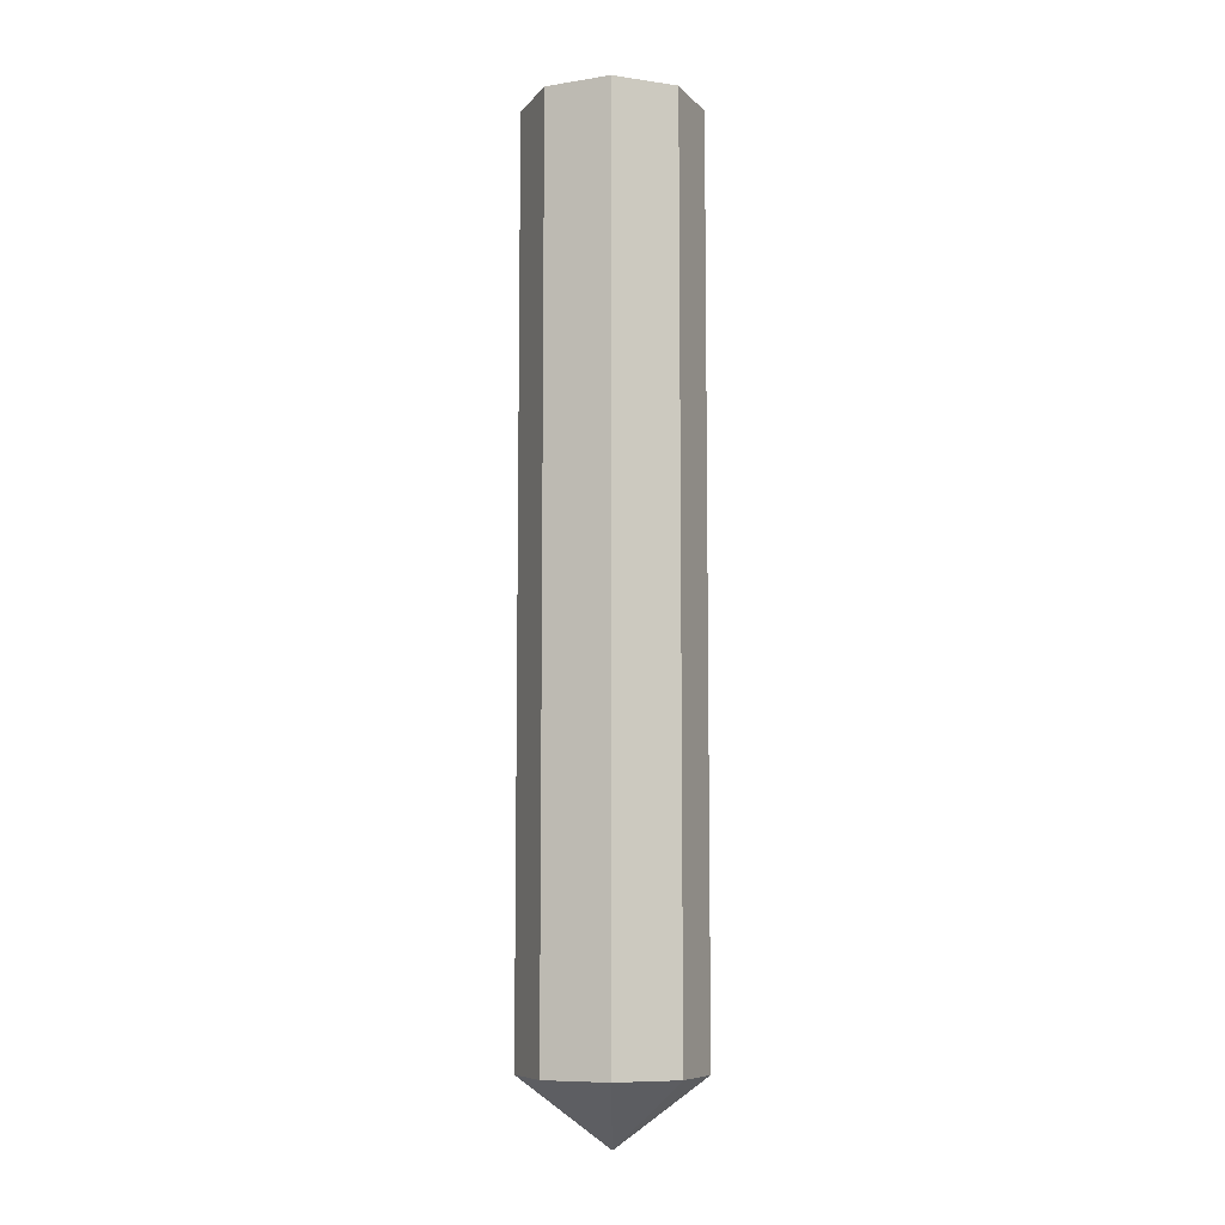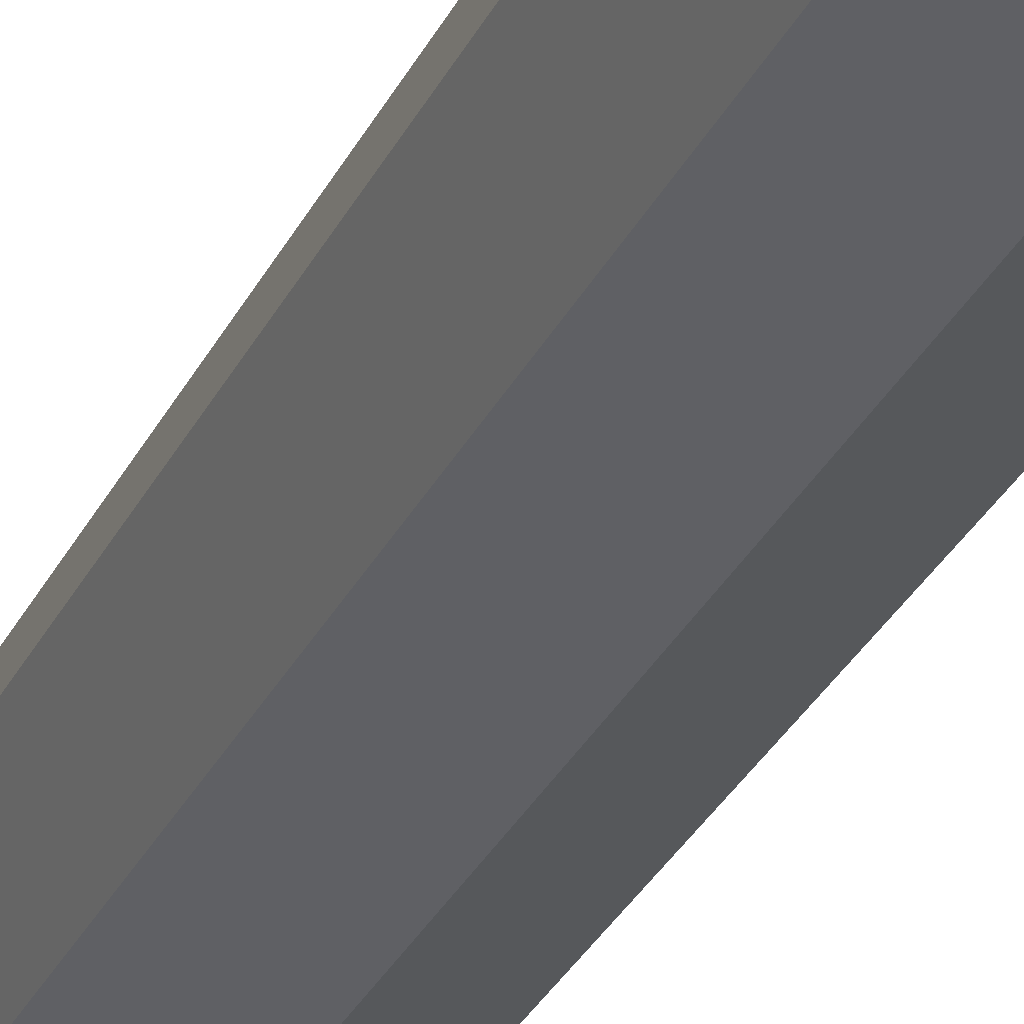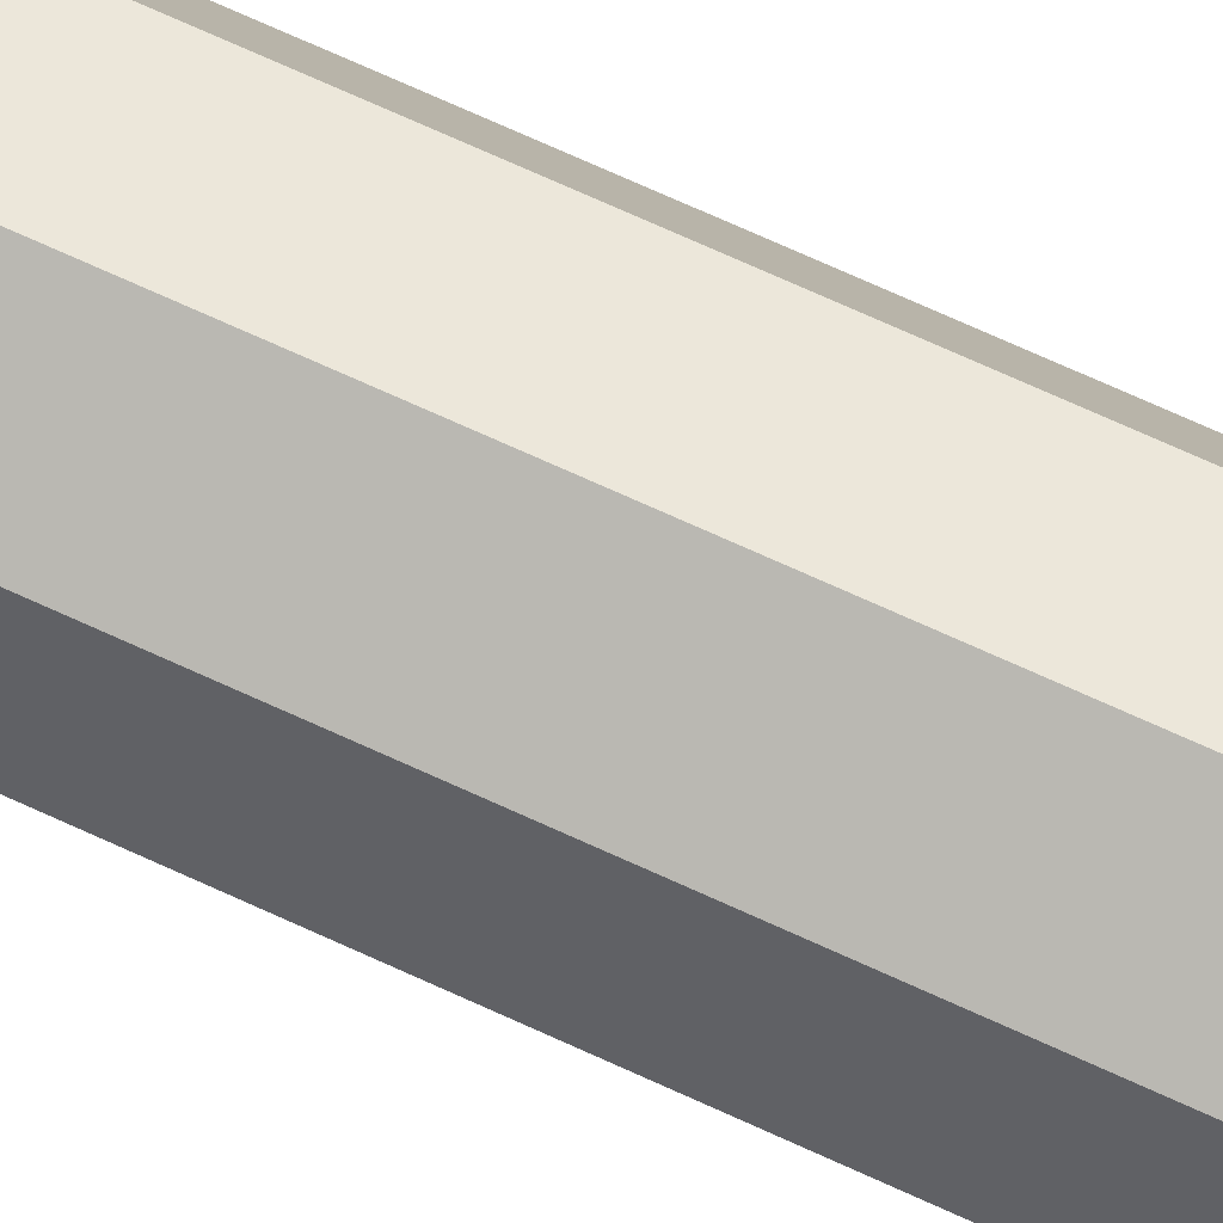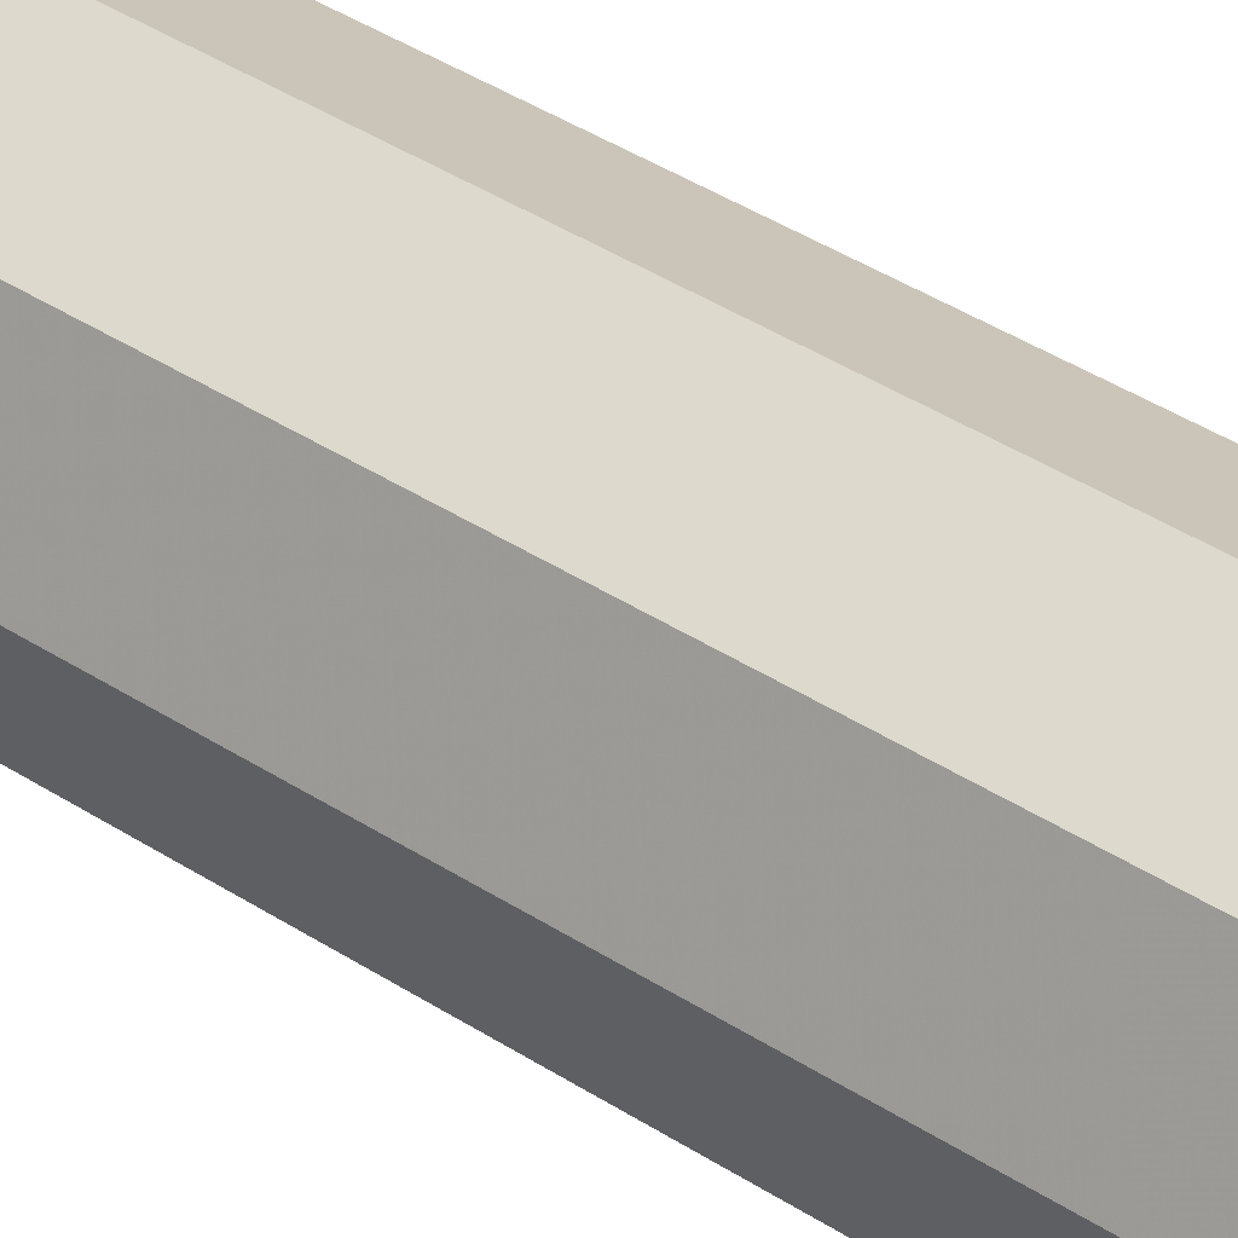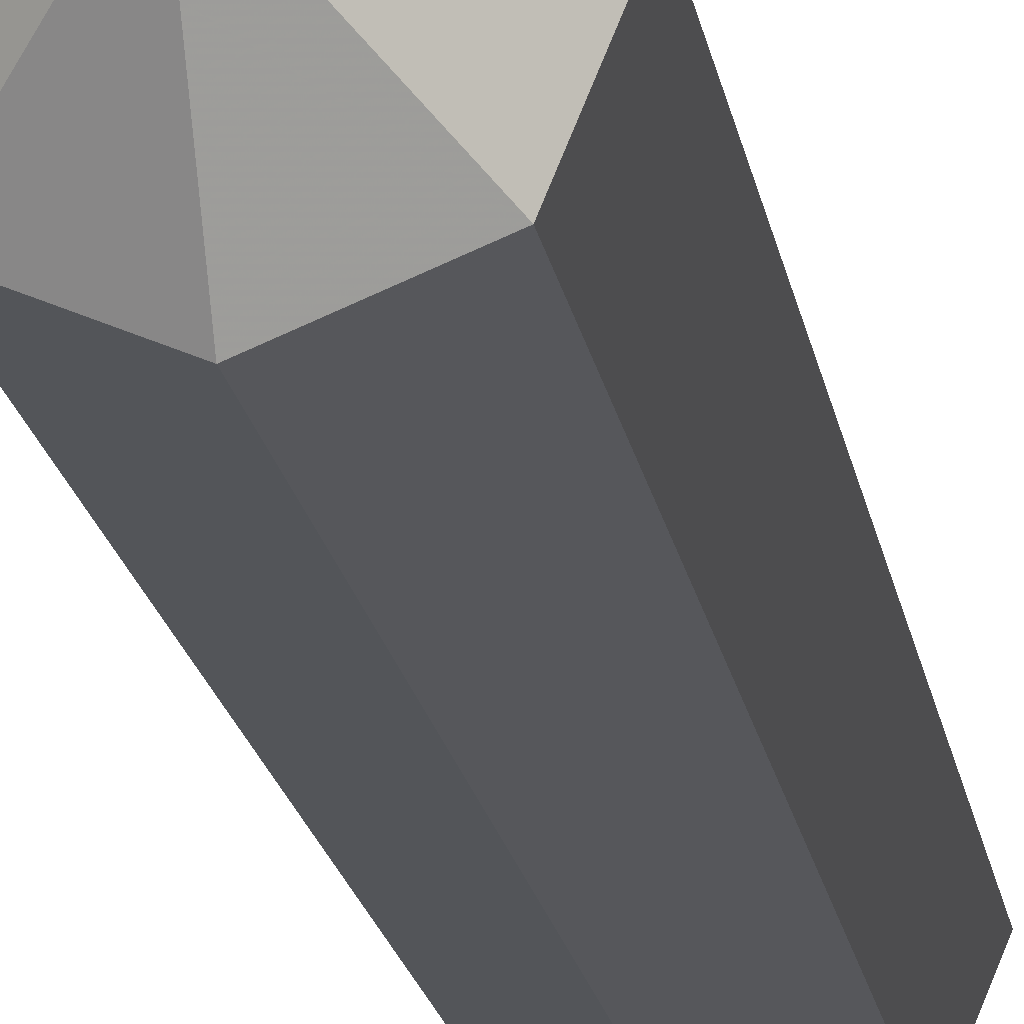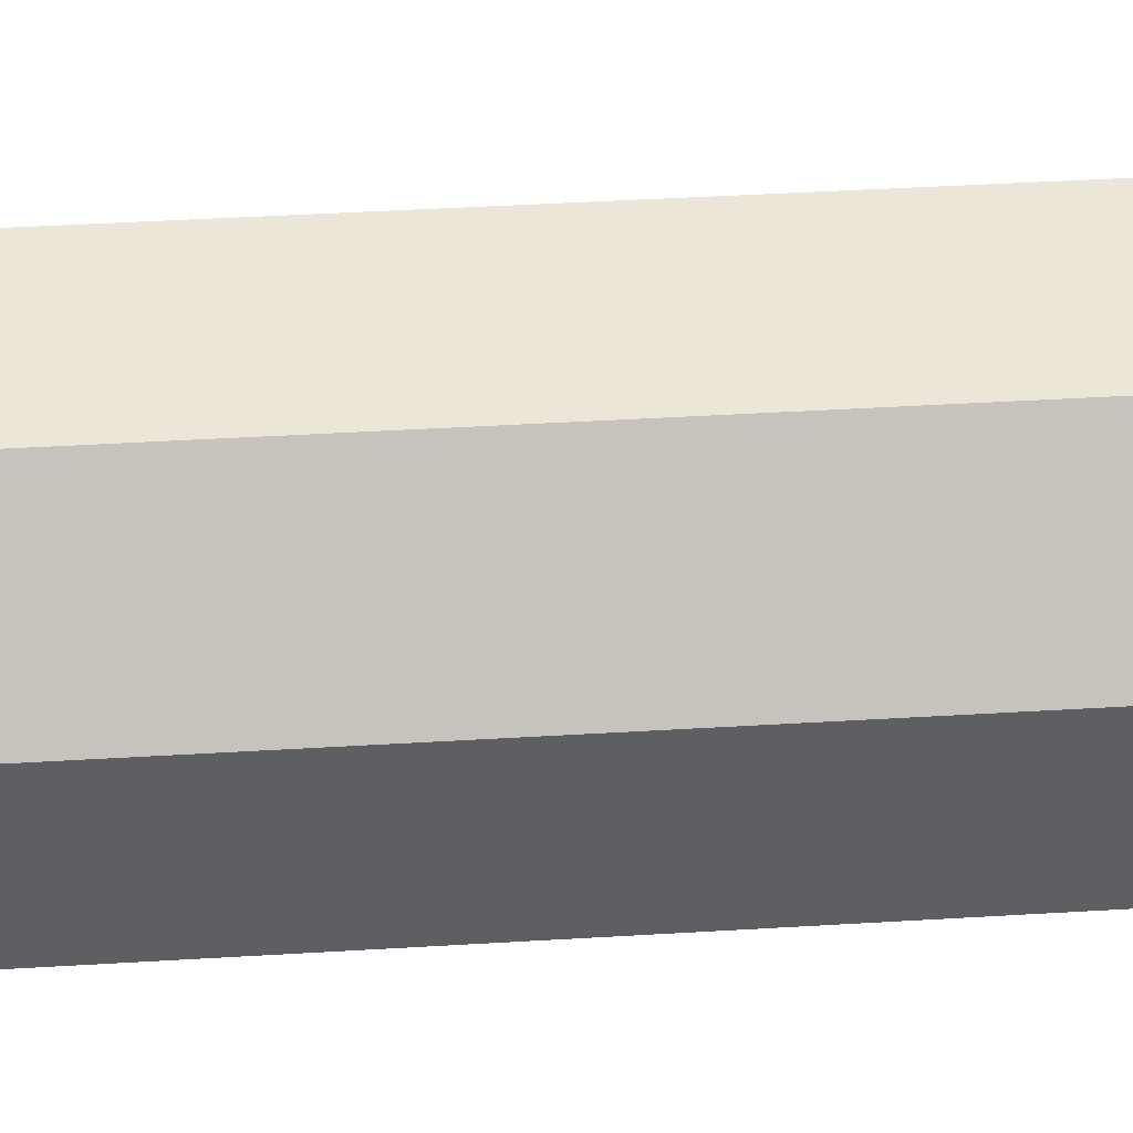
<metadata>
{"format":"obj","ext":"obj","renderer":"f3d","projection":"perspective","resolution":1024,"background":"white","views":[{"elev":-8.2,"azim":-134.1,"up":"+Y"},{"elev":-29.5,"azim":158.4,"up":"+Z"},{"elev":74.0,"azim":114.3,"up":"+Z"},{"elev":34.2,"azim":132.7,"up":"+Z"},{"elev":-15.9,"azim":7.9,"up":"+Z"},{"elev":24.2,"azim":83.2,"up":"+Z"}]}
</metadata>
<code>
v 0 -0.2 0
v 0.05 -0.2 0
v 0.03535 -0.2 0.03535
v 0 -0.2 0
v 0.03535 -0.2 0.03535
v 0 -0.2 0.05
v 0 -0.2 0
v 0 -0.2 0.05
v -0.03535 -0.2 0.03535
v 0 -0.2 0
v -0.03535 -0.2 0.03535
v -0.05 -0.2 0
v 0 -0.2 0
v -0.05 -0.2 0
v -0.03535 -0.2 -0.03535
v 0 -0.2 0
v -0.03535 -0.2 -0.03535
v 0 -0.2 -0.05
v 0 -0.2 0
v 0 -0.2 -0.05
v 0.03535 -0.2 -0.03535
v 0 -0.2 0
v 0.03535 -0.2 -0.03535
v 0.05 -0.2 0
v 0.03535 -0.2 0.03535
v 0.05 -0.2 0
v 0.05 -0.7125 0
v 0.03535 -0.7125 0.03535
v 0 -0.2 0.05
v 0.03535 -0.2 0.03535
v 0.03535 -0.7125 0.03535
v 0 -0.7125 0.05
v -0.03535 -0.2 0.03535
v 0 -0.2 0.05
v 0 -0.7125 0.05
v -0.03535 -0.7125 0.03535
v -0.05 -0.2 0
v -0.03535 -0.2 0.03535
v -0.03535 -0.7125 0.03535
v -0.05 -0.7125 0
v -0.03535 -0.2 -0.03535
v -0.05 -0.2 0
v -0.05 -0.7125 0
v -0.03535 -0.7125 -0.03535
v 0 -0.2 -0.05
v -0.03535 -0.2 -0.03535
v -0.03535 -0.7125 -0.03535
v 0 -0.7125 -0.05
v 0.03535 -0.2 -0.03535
v 0 -0.2 -0.05
v 0 -0.7125 -0.05
v 0.03535 -0.7125 -0.03535
v 0.05 -0.2 0
v 0.03535 -0.2 -0.03535
v 0.03535 -0.7125 -0.03535
v 0.05 -0.7125 0
v 0 -0.75 0
v 0.03535 -0.7125 -0.03535
v 0.05 -0.7125 0
v 0 -0.75 0
v 0 -0.7125 -0.05
v 0.03535 -0.7125 -0.03535
v 0 -0.75 0
v -0.03535 -0.7125 -0.03535
v 0 -0.7125 -0.05
v 0 -0.75 0
v -0.05 -0.7125 0
v -0.03535 -0.7125 -0.03535
v 0 -0.75 0
v -0.03535 -0.7125 0.03535
v -0.05 -0.7125 0
v 0 -0.75 0
v 0 -0.7125 0.05
v -0.03535 -0.7125 0.03535
v 0 -0.75 0
v 0.03535 -0.7125 0.03535
v 0 -0.7125 0.05
v 0 -0.75 0
v 0.05 -0.7125 0
v 0.03535 -0.7125 0.03535
g mesh7437571
f 1 3 2
f 4 6 5
f 7 9 8
f 10 12 11
f 13 15 14
f 16 18 17
f 19 21 20
f 22 24 23
g mesh7437573
f 25 27 26
f 27 25 28
f 29 31 30
f 31 29 32
f 33 35 34
f 35 33 36
f 37 39 38
f 39 37 40
f 41 43 42
f 43 41 44
f 45 47 46
f 47 45 48
f 49 51 50
f 51 49 52
f 53 55 54
f 55 53 56
g mesh7437576
f 57 58 59
f 60 61 62
f 63 64 65
f 66 67 68
f 69 70 71
f 72 73 74
f 75 76 77
f 78 79 80

</code>
